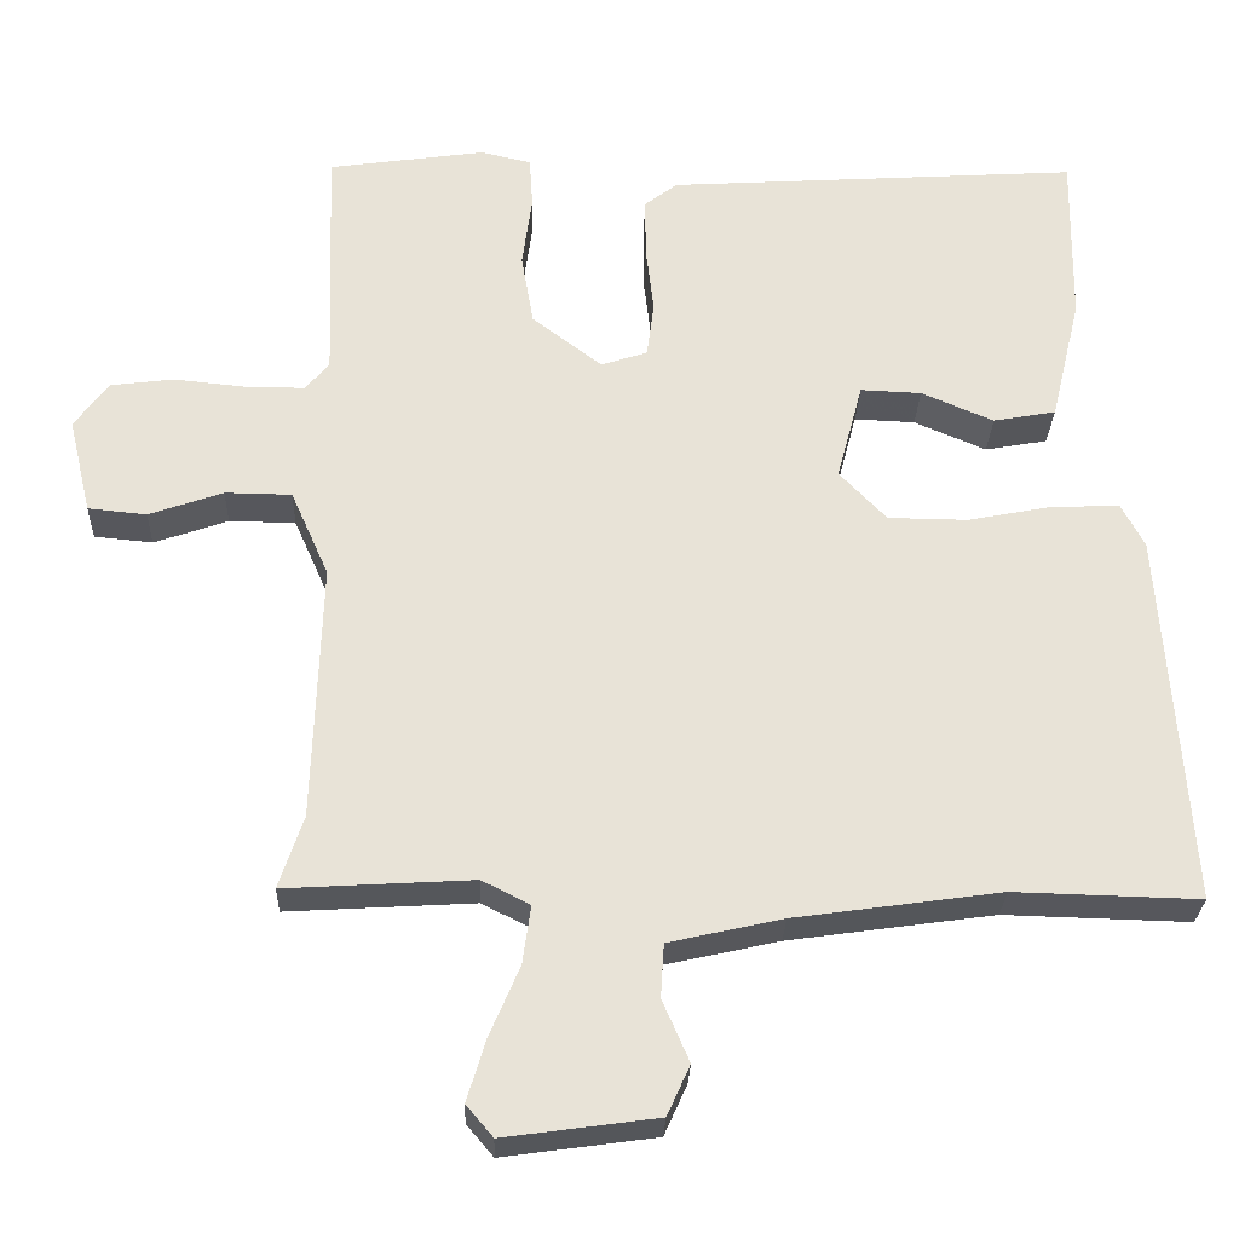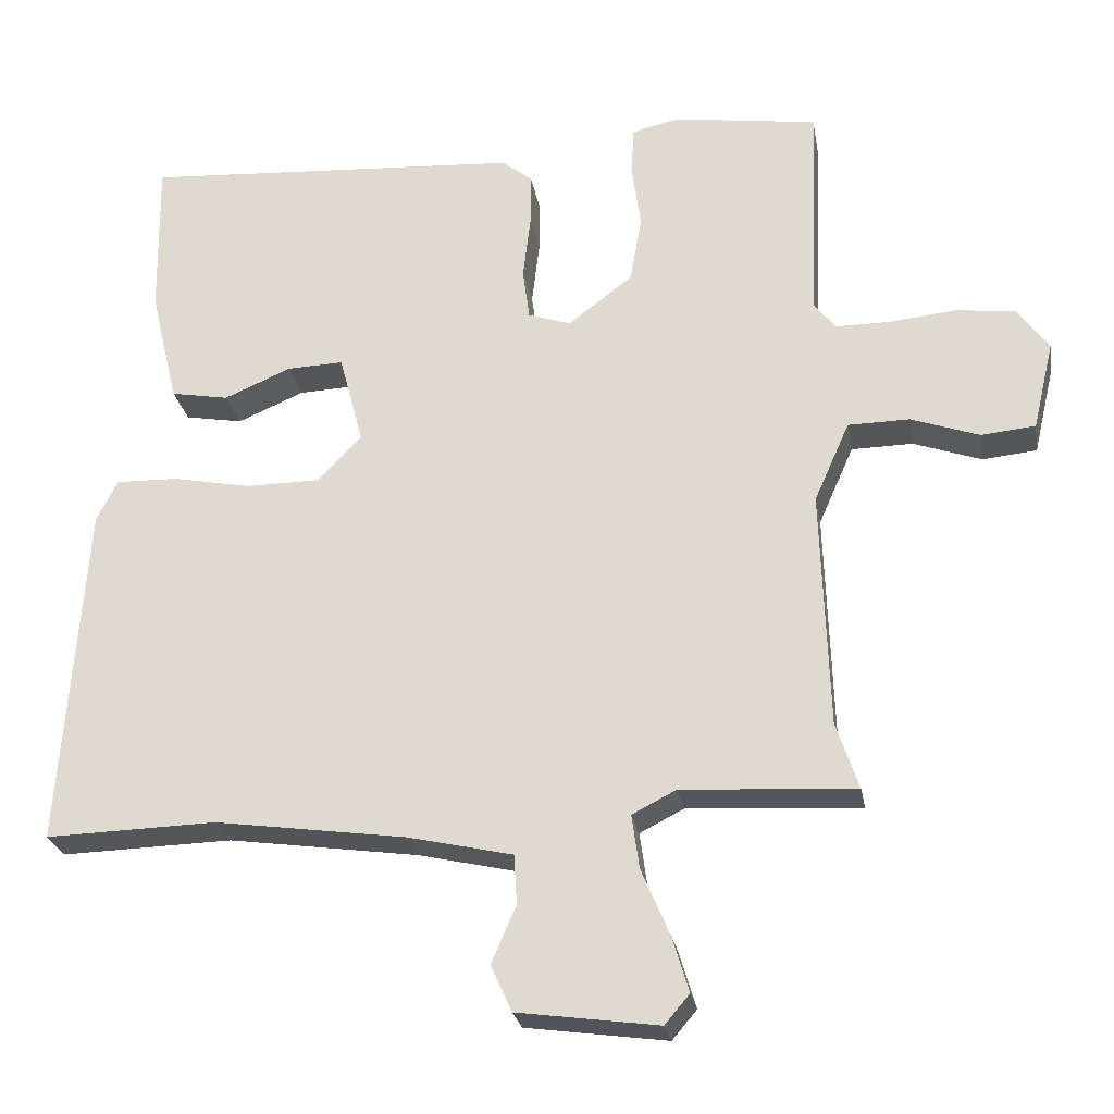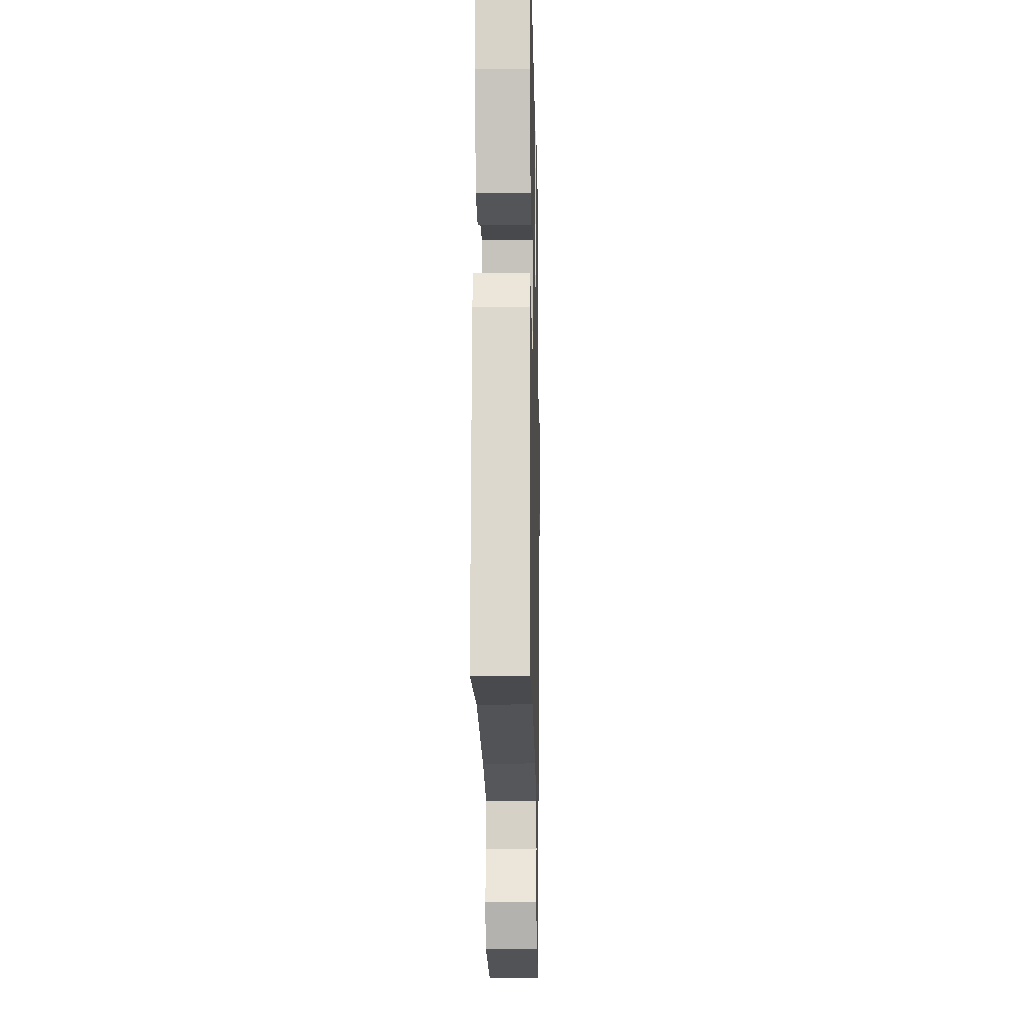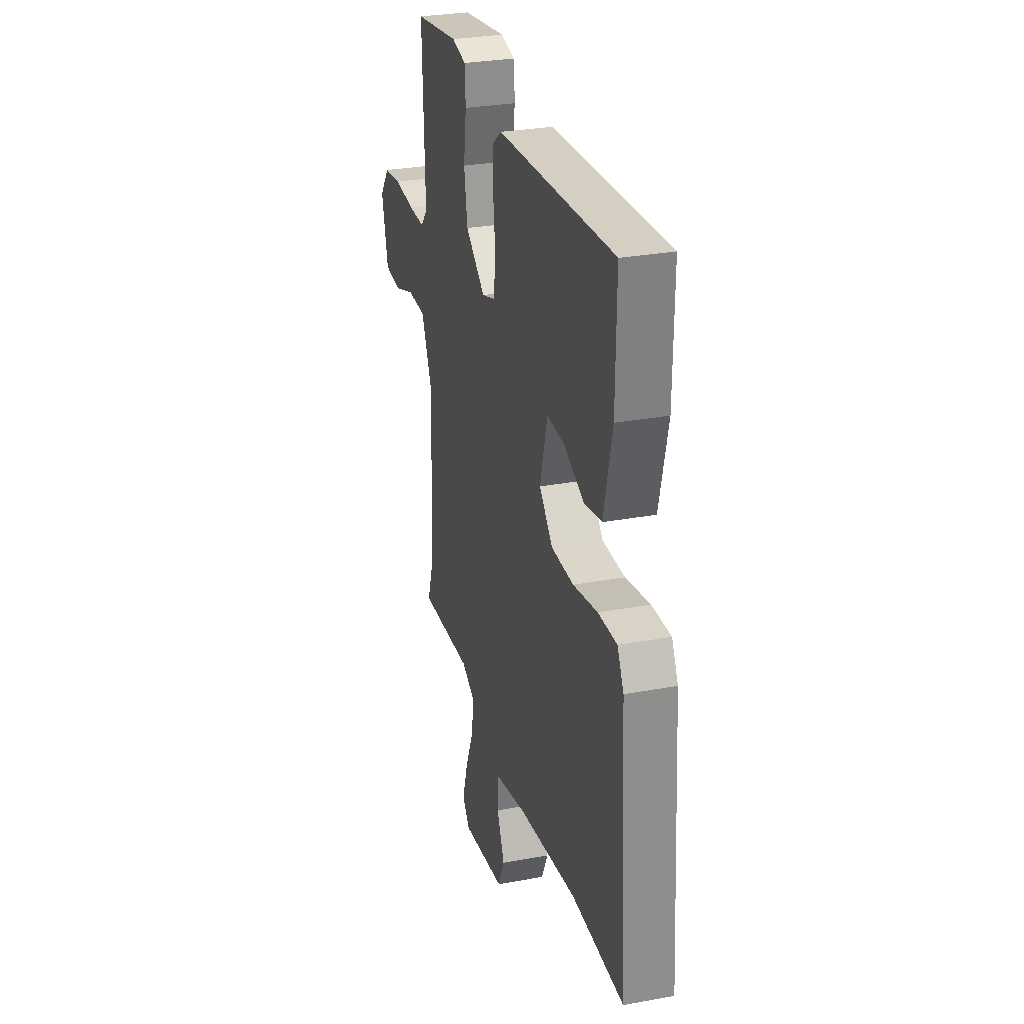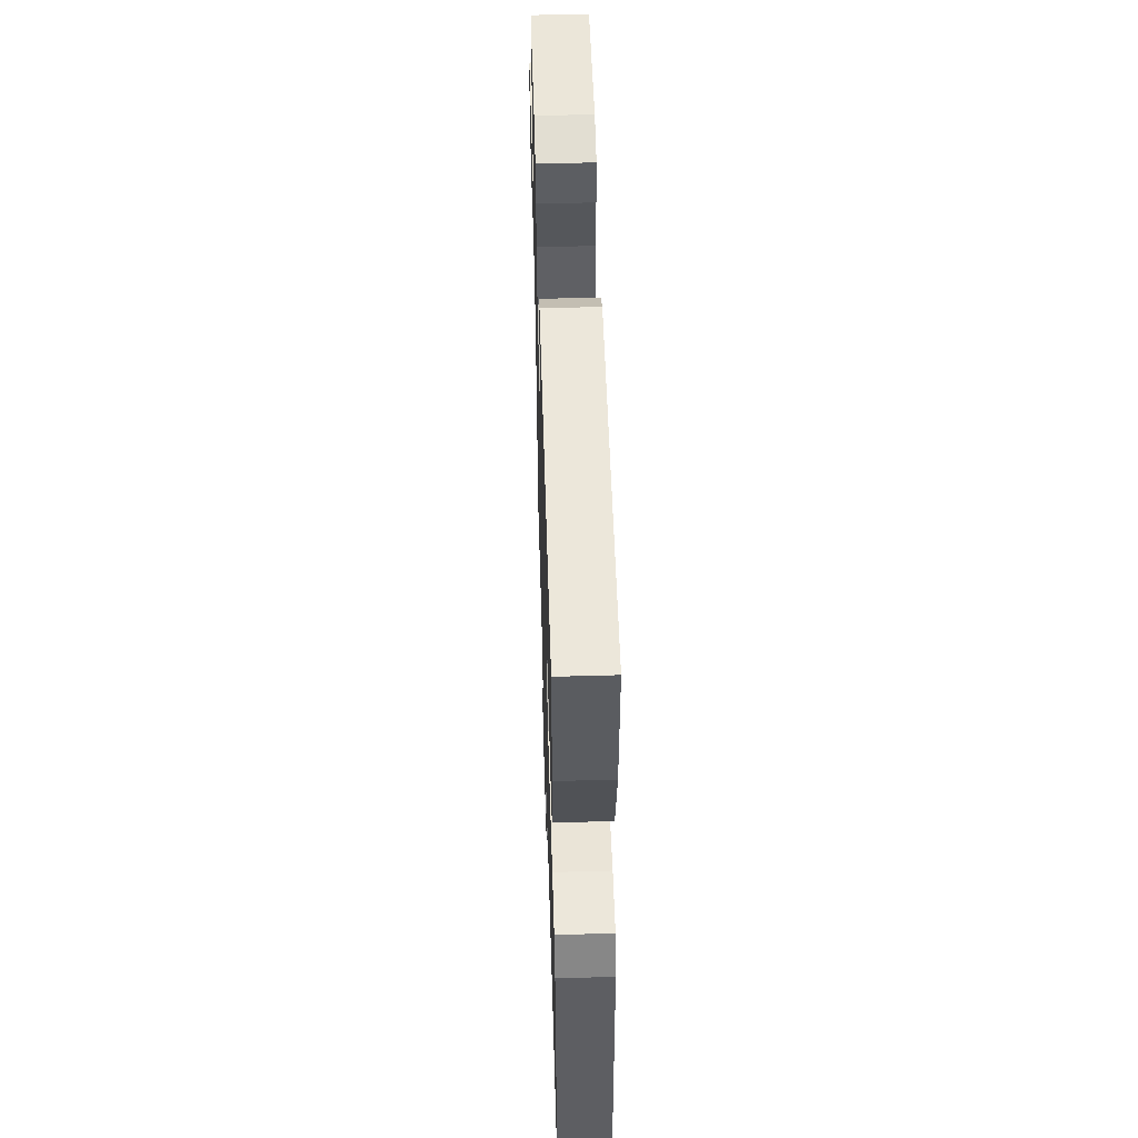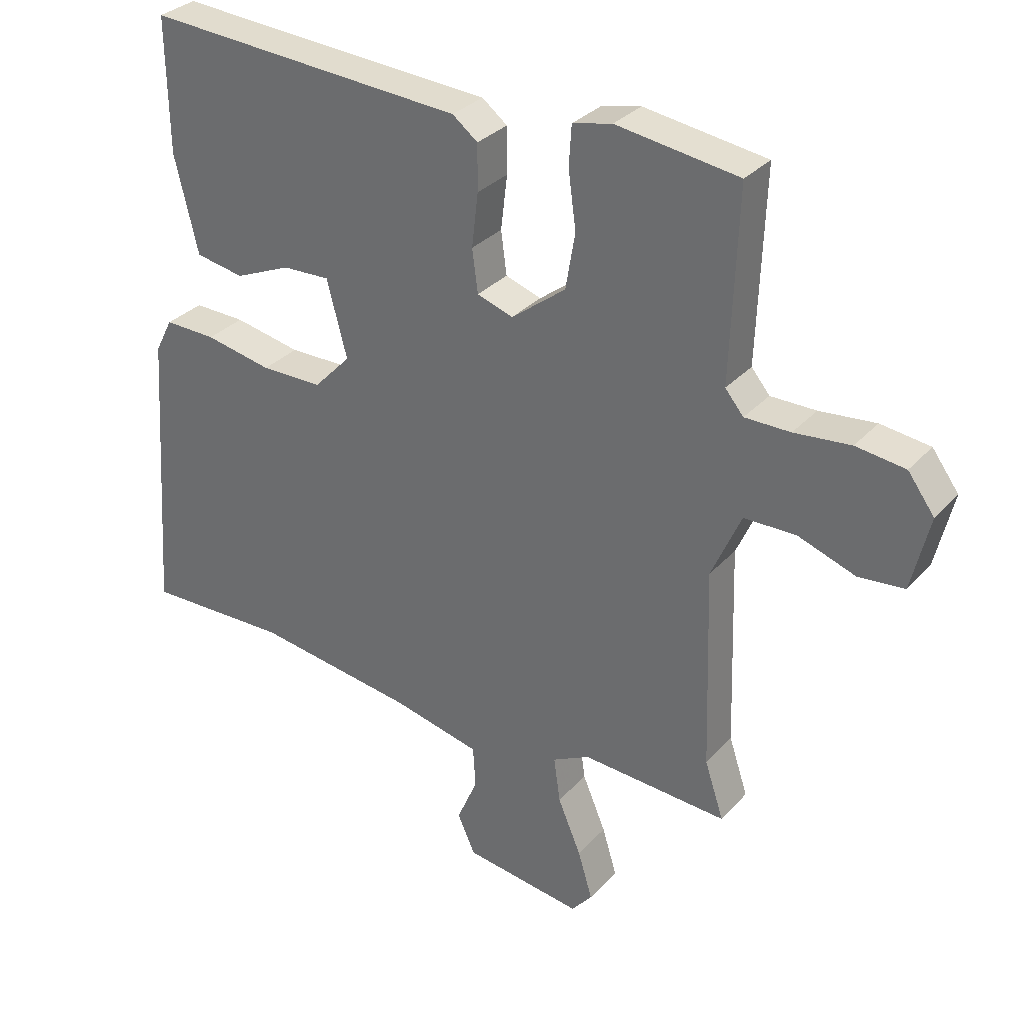
<metadata>
{"format":"obj","ext":"obj","renderer":"f3d","projection":"perspective","resolution":1024,"background":"white","views":[{"elev":-27.5,"azim":178.0,"up":"+Z"},{"elev":-25.6,"azim":9.9,"up":"+Z"},{"elev":-14.3,"azim":-88.8,"up":"+Z"},{"elev":29.2,"azim":-105.4,"up":"+Z"},{"elev":55.2,"azim":-91.7,"up":"+Z"},{"elev":31.4,"azim":34.2,"up":"+Z"}]}
</metadata>
<code>
v 0.471 0.07 -0.414
v 0.501 0.07 -0.504
v 0.27 0.07 -0.49
v 0.211 0.07 -0.52
v 0.221 0.07 -0.592
v 0.258 0.07 -0.679
v 0.281 0.07 -0.755
v 0.248 0.07 -0.794
v 0.06 0.07 -0.768
v 0.032 0.07 -0.706
v 0.065 0.07 -0.63
v 0.061 0.07 -0.564
v -0.079 0.07 -0.532
v -0.333 0.07 -0.496
v -0.561 0.07 -0.502
v -0.529 0.07 -0.04
v -0.501 0.07 0.014
v -0.419 0.07 0.012
v -0.313 0.07 -0.009
v -0.215 0.07 -0.008
v -0.157 0.07 0.053
v -0.189 0.07 0.174
v -0.264 0.07 0.171
v -0.353 0.07 0.133
v -0.43 0.07 0.147
v -0.467 0.07 0.301
v -0.47 0.07 0.512
v 0.038 0.07 0.479
v 0.078 0.07 0.448
v 0.078 0.07 0.376
v 0.068 0.07 0.291
v 0.077 0.07 0.223
v 0.134 0.07 0.204
v 0.22 0.07 0.27
v 0.235 0.07 0.358
v 0.223 0.07 0.447
v 0.227 0.07 0.51
v 0.289 0.07 0.524
v 0.482 0.07 0.496
v 0.471 0.07 0.197
v 0.5 0.07 0.162
v 0.572 0.07 0.162
v 0.661 0.07 0.171
v 0.739 0.07 0.161
v 0.781 0.07 0.104
v 0.753 0.07 -0.014
v 0.681 0.07 -0.021
v 0.59 0.07 0.011
v 0.508 0.07 0.01
v 0.461 0.07 -0.096
v 0.471 0 -0.414
v 0.501 0 -0.504
v 0.27 0 -0.49
v 0.211 0 -0.52
v 0.221 0 -0.592
v 0.258 0 -0.679
v 0.281 0 -0.755
v 0.248 0 -0.794
v 0.06 0 -0.768
v 0.032 0 -0.706
v 0.065 0 -0.63
v 0.061 0 -0.564
v -0.079 0 -0.532
v -0.333 0 -0.496
v -0.561 0 -0.502
v -0.529 0 -0.04
v -0.501 0 0.014
v -0.419 0 0.012
v -0.313 0 -0.009
v -0.215 0 -0.008
v -0.157 0 0.053
v -0.189 0 0.174
v -0.264 0 0.171
v -0.353 0 0.133
v -0.43 0 0.147
v -0.467 0 0.301
v -0.47 0 0.512
v 0.038 0 0.479
v 0.078 0 0.448
v 0.078 0 0.376
v 0.068 0 0.291
v 0.077 0 0.223
v 0.134 0 0.204
v 0.22 0 0.27
v 0.235 0 0.358
v 0.223 0 0.447
v 0.227 0 0.51
v 0.289 0 0.524
v 0.482 0 0.496
v 0.471 0 0.197
v 0.5 0 0.162
v 0.572 0 0.162
v 0.661 0 0.171
v 0.739 0 0.161
v 0.781 0 0.104
v 0.753 0 -0.014
v 0.681 0 -0.021
v 0.59 0 0.011
v 0.508 0 0.01
v 0.461 0 -0.096
f 46 47 48
f 45 46 48
f 44 45 48
f 43 44 48
f 42 43 48
f 41 42 48 49
f 40 41 49 50
f 38 39 40
f 37 38 40
f 36 37 40
f 35 36 40
f 34 35 40 50
f 29 30 31
f 28 29 31
f 27 28 31
f 26 27 31
f 25 26 31
f 25 31 32
f 23 24 25
f 23 25 32
f 22 23 32 33
f 17 18 19
f 16 17 19
f 15 16 19
f 14 15 19
f 13 14 19 20
f 12 13 20 21
f 9 10 11
f 8 9 11
f 7 8 11
f 6 7 11
f 5 6 11
f 4 5 11 12
f 21 22 33
f 12 21 33
f 4 12 33
f 3 4 33
f 34 50 1
f 3 33 34
f 2 3 34
f 1 2 34
f 98 97 96
f 98 96 95
f 98 95 94
f 98 94 93
f 98 93 92
f 99 98 92 91
f 100 99 91 90
f 90 89 88
f 90 88 87
f 90 87 86
f 90 86 85
f 100 90 85 84
f 81 80 79
f 81 79 78
f 81 78 77
f 81 77 76
f 81 76 75
f 82 81 75
f 75 74 73
f 82 75 73
f 83 82 73 72
f 69 68 67
f 69 67 66
f 69 66 65
f 69 65 64
f 70 69 64 63
f 71 70 63 62
f 61 60 59
f 61 59 58
f 61 58 57
f 61 57 56
f 61 56 55
f 62 61 55 54
f 83 72 71
f 83 71 62
f 83 62 54
f 83 54 53
f 51 100 84
f 84 83 53
f 84 53 52
f 84 52 51
f 1 51 52 2
f 2 52 53 3
f 3 53 54 4
f 4 54 55 5
f 5 55 56 6
f 6 56 57 7
f 7 57 58 8
f 8 58 59 9
f 9 59 60 10
f 10 60 61 11
f 11 61 62 12
f 12 62 63 13
f 13 63 64 14
f 14 64 65 15
f 15 65 66 16
f 16 66 67 17
f 17 67 68 18
f 18 68 69 19
f 19 69 70 20
f 20 70 71 21
f 21 71 72 22
f 22 72 73 23
f 23 73 74 24
f 24 74 75 25
f 25 75 76 26
f 26 76 77 27
f 27 77 78 28
f 28 78 79 29
f 29 79 80 30
f 30 80 81 31
f 31 81 82 32
f 32 82 83 33
f 33 83 84 34
f 34 84 85 35
f 35 85 86 36
f 36 86 87 37
f 37 87 88 38
f 38 88 89 39
f 39 89 90 40
f 40 90 91 41
f 41 91 92 42
f 42 92 93 43
f 43 93 94 44
f 44 94 95 45
f 45 95 96 46
f 46 96 97 47
f 47 97 98 48
f 48 98 99 49
f 49 99 100 50
f 50 100 51 1

</code>
